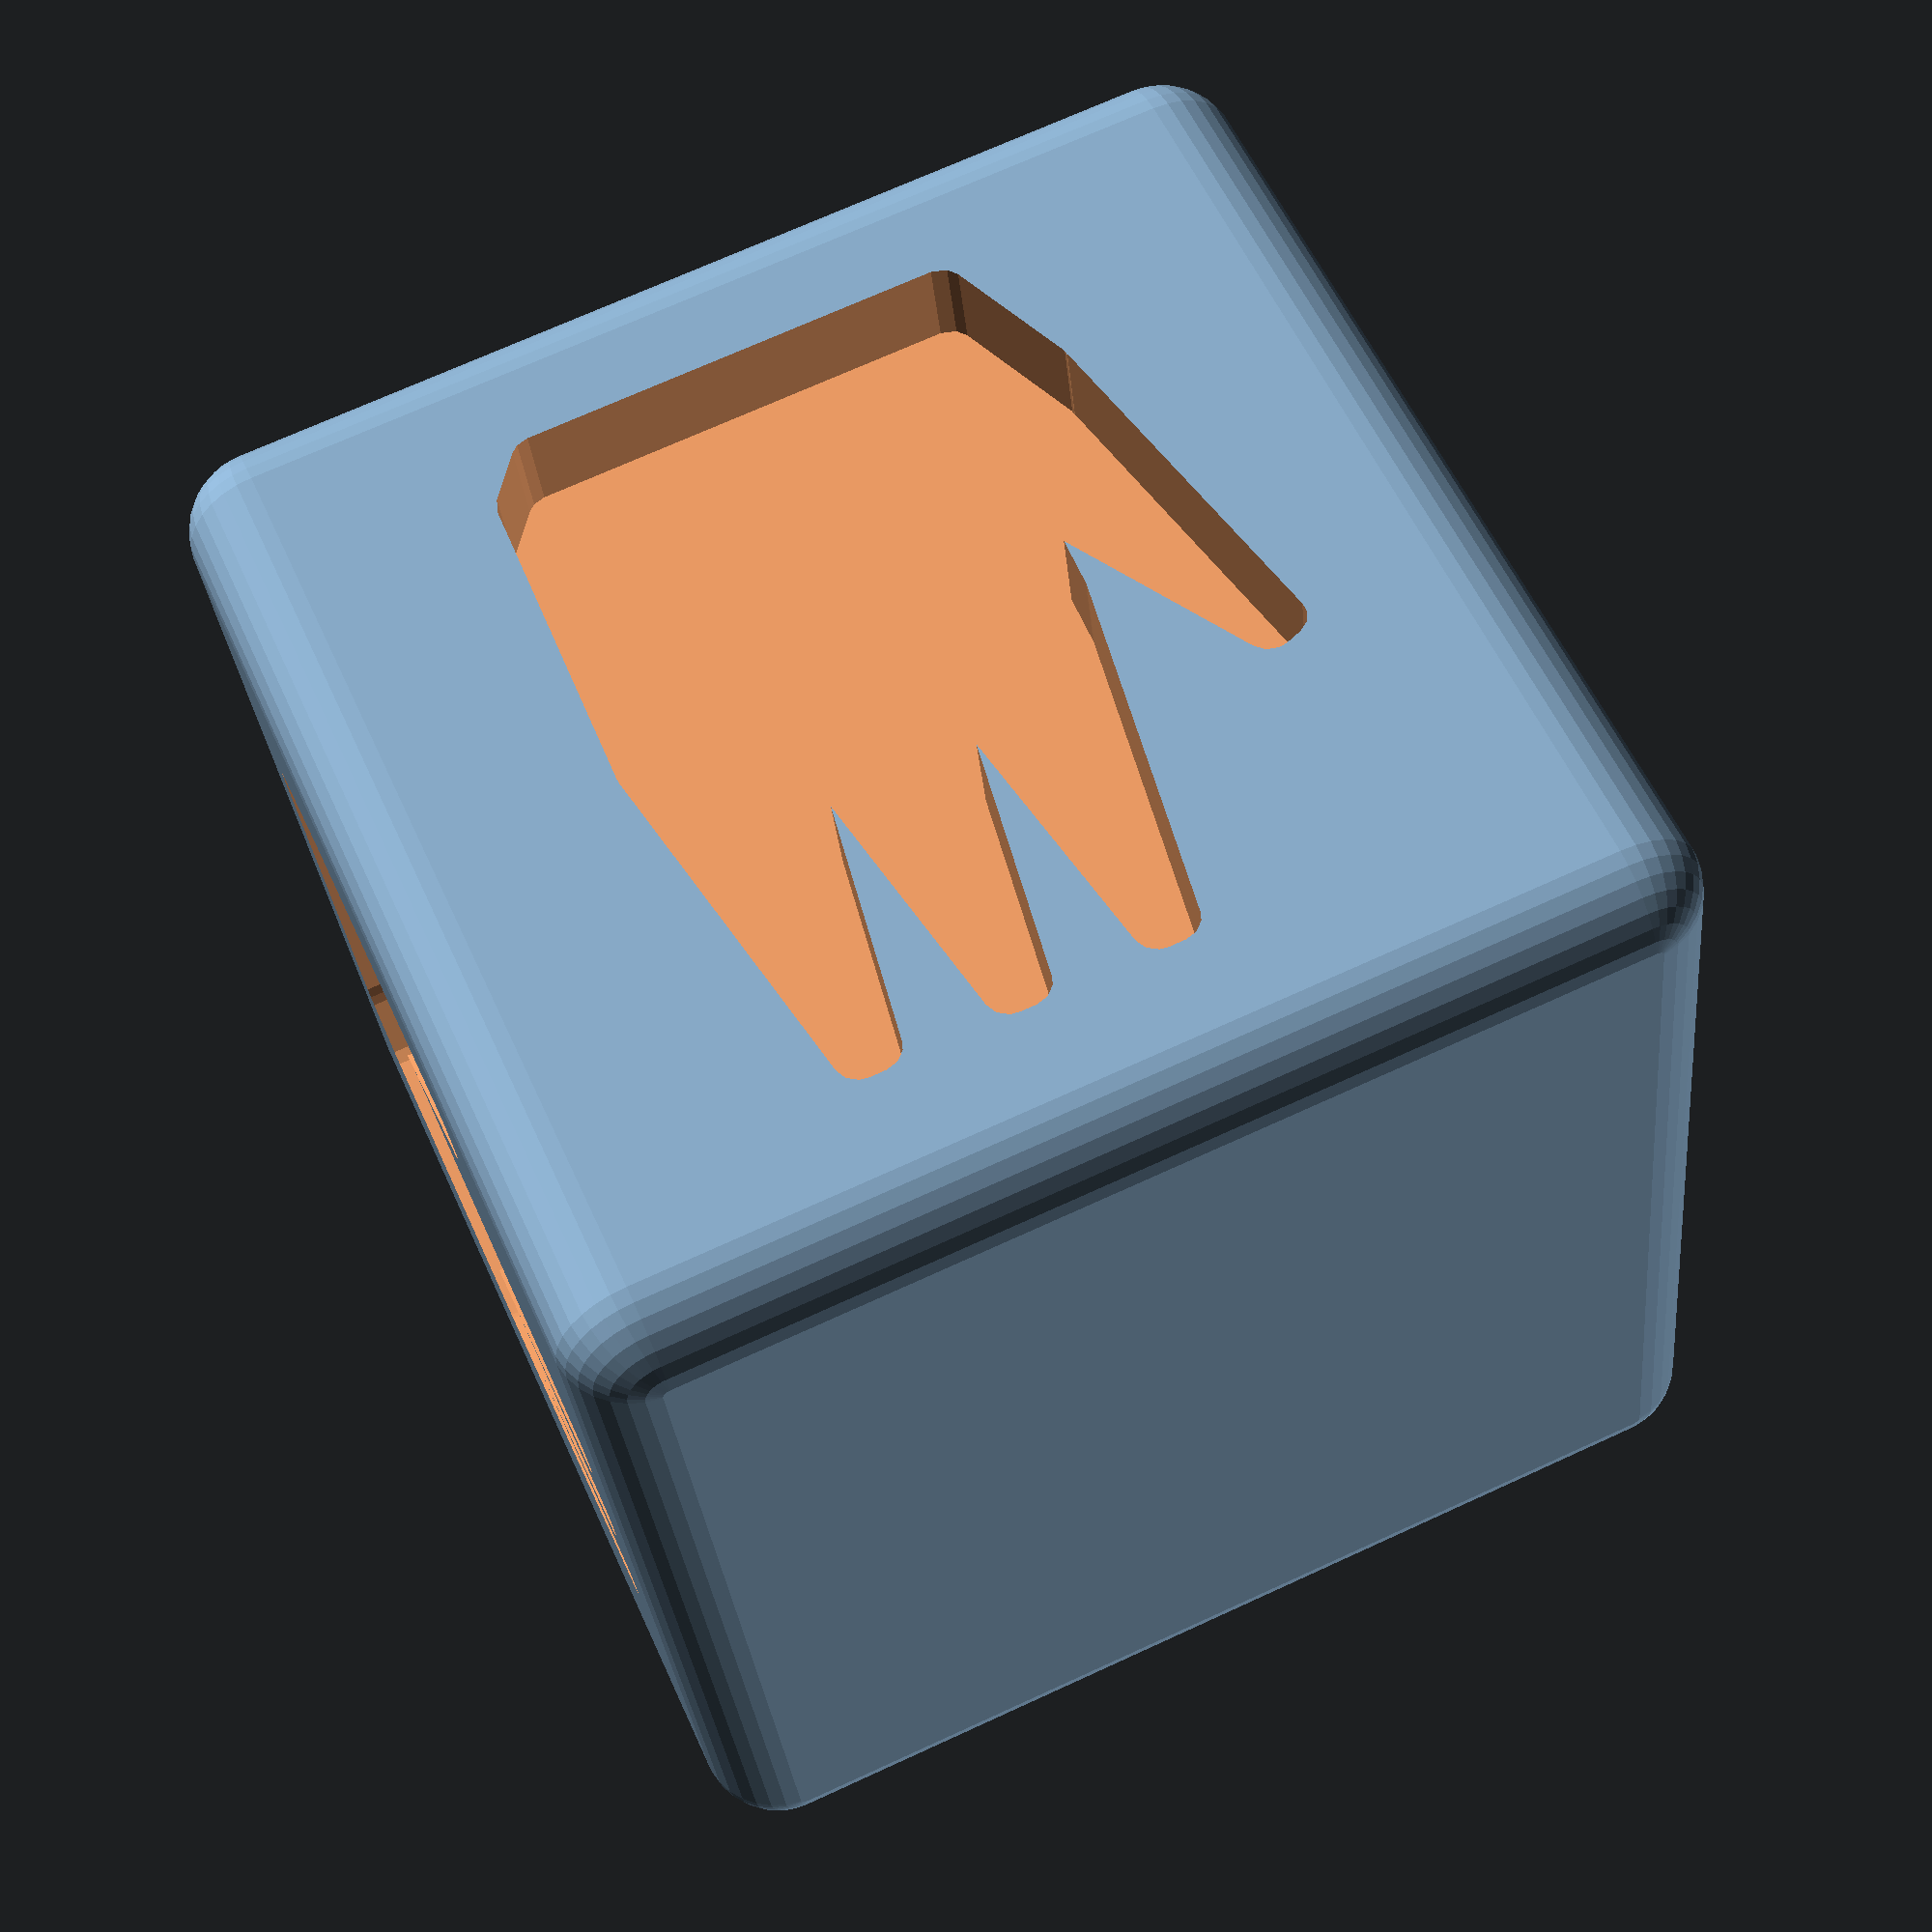
<openscad>
// Original dice are 14mm across and way 4g each.

eps = 0.001;

s = 14;
chamfer = 1;
engrave_depth = 1.2;

module exterior() {
  hull() {
    for (a = [-1, 1], b = [-1, 1], c = [-1, 1]) {
      scale([a, b, c]) {
        translate((s/2 - chamfer) * [1, 1, 1]) {
          sphere(chamfer, $fn=32);
        }
      }
    }
  }
}

module claw_2d() {
  width = 12;
  height = 33;
  polygon([
    [-width/2, 0],
    [-width/16, height],
    [width/16, height],
    [width/2, 0]
  ]);
}

module hit_2d() {
  scale(s * 0.01 * [1, 1]) {
    translate([5, 0]) {
      for (a = 13 * [-1, 0, 1])
        translate([a, 0])
          claw_2d();
      translate([-22, -20])
        rotate([0, 0, 20])
          claw_2d();
      polygon([
        [-19, 0],
        [-19.5, -15],
        [-27.7, -22],
        [-23, -34],
        [15, -34],
        [18, -30],
        [19, 0],
      ]);
    }
  }
}

module hit() {
  linear_extrude(engrave_depth)
    rotate([0, 0, 180])
      offset(0.3, $fn=12)
        hit_2d();
}

module miss_2d() {
  $fn = 70;
  
  scale(1.65 * [1, 1]) {
    translate([0, -0.4]) {
      intersection() {
        intersection_for(a = [-1, 1])
          scale([a, 1])
            translate([1, 0])
              circle(3.2);
        
        translate([0, 5])
          square([4, 10], center=true);
      }
      
      translate([-2, -1.7])
        square([4, 1.7]);
    }
  }
}

module miss() {
  linear_extrude(engrave_depth)
    rotate([0, 0, -90])
      offset(0.3, $fn=12)
        miss_2d();
}

module die() {
  difference() {
    exterior();
    
    for (a = [0, 90, 180])
      rotate([0, 0, a])
        rotate([90, 0, 0])
          translate([0, 0, s/2 - engrave_depth])
            hit();
    
    for (a = [0, -90])
      rotate([0, a, 0])
        translate([0, 0, s/2 - engrave_depth])
          miss();
  }
}

die();
</openscad>
<views>
elev=123.3 azim=186.0 roll=23.9 proj=p view=solid
</views>
